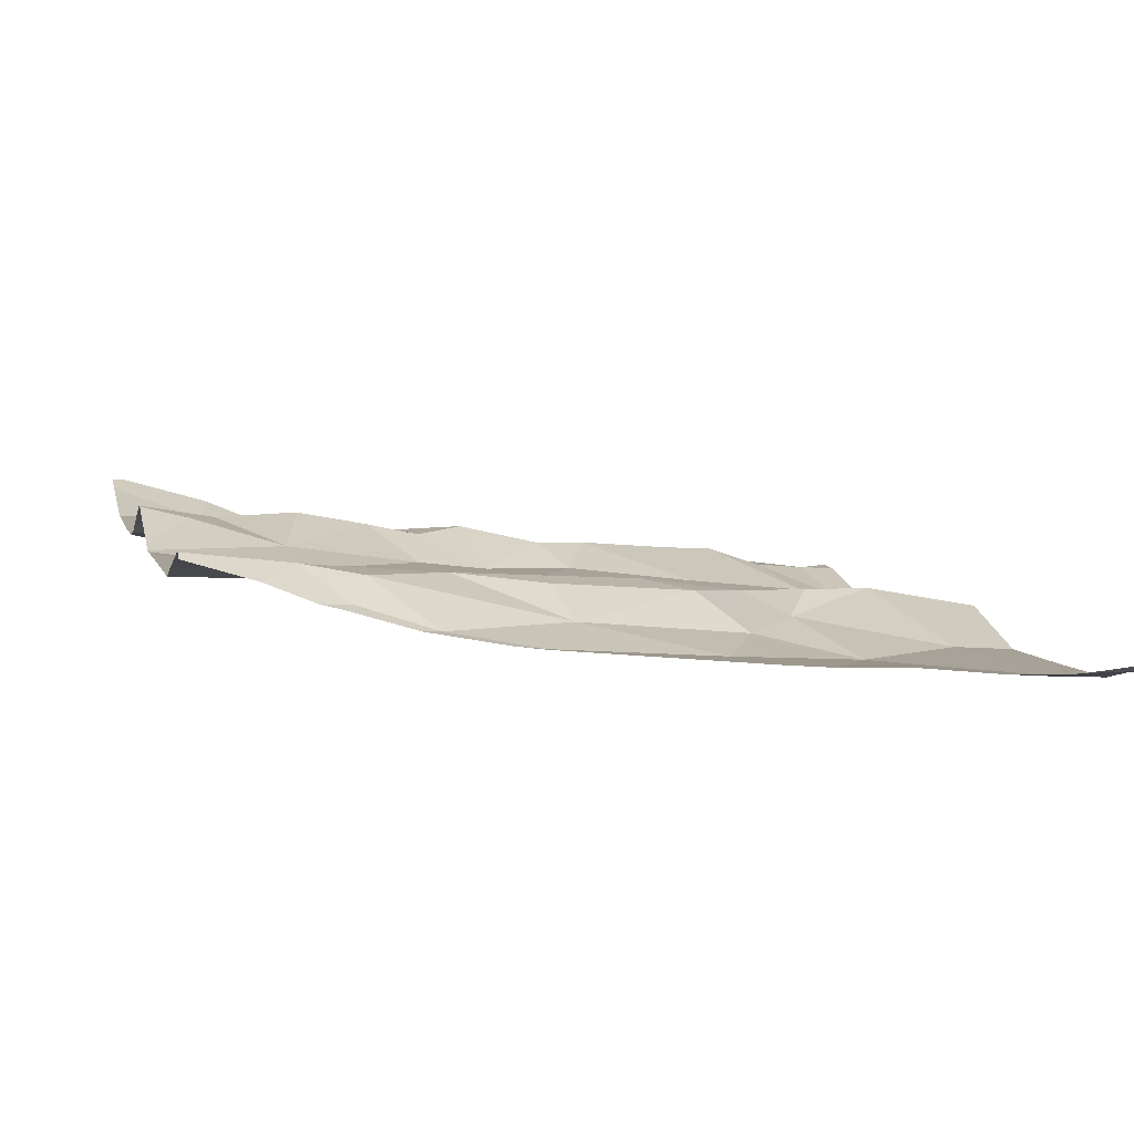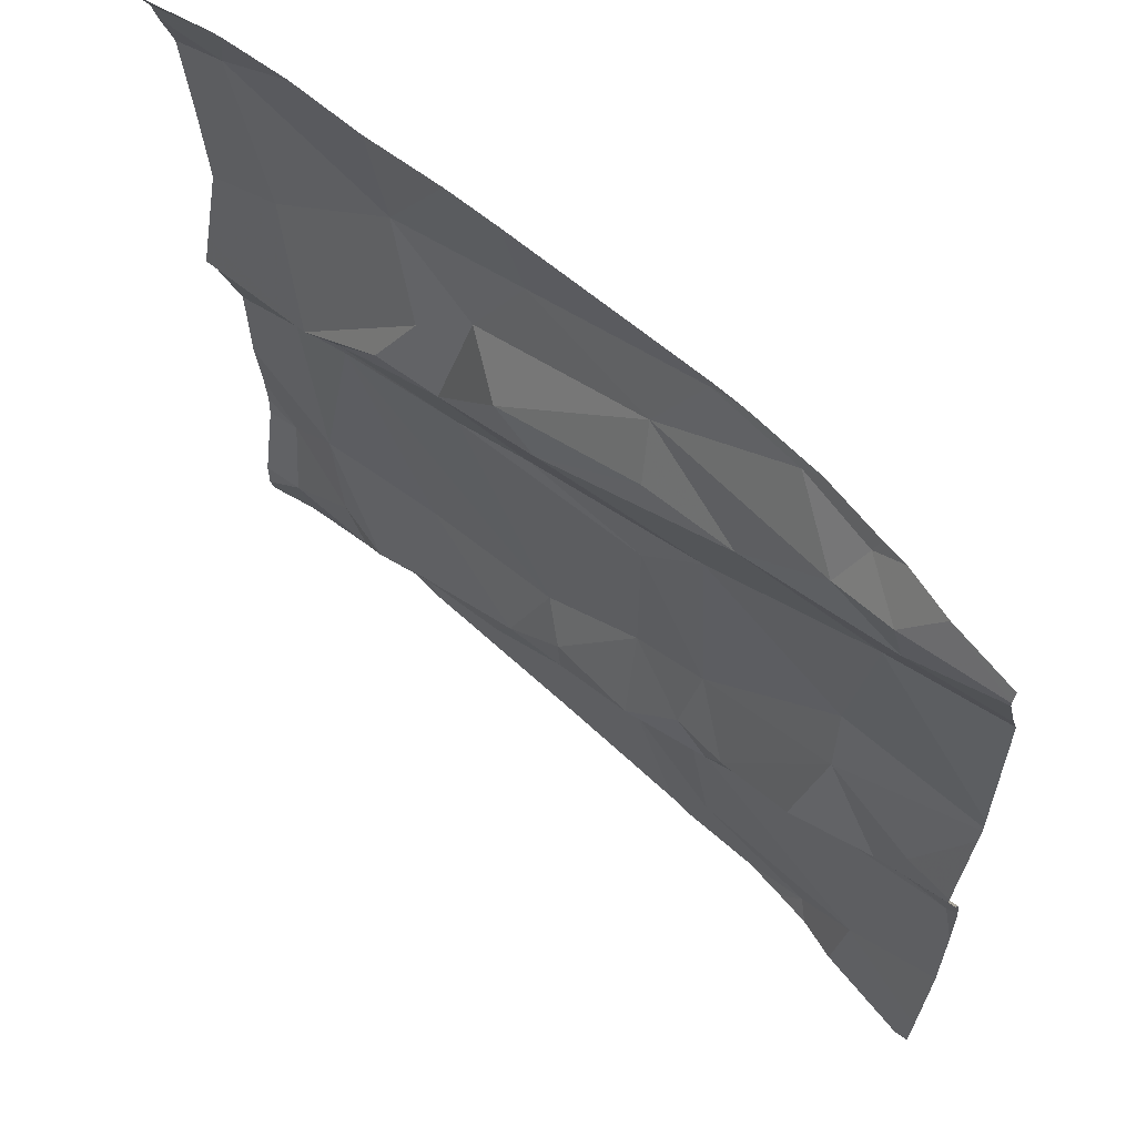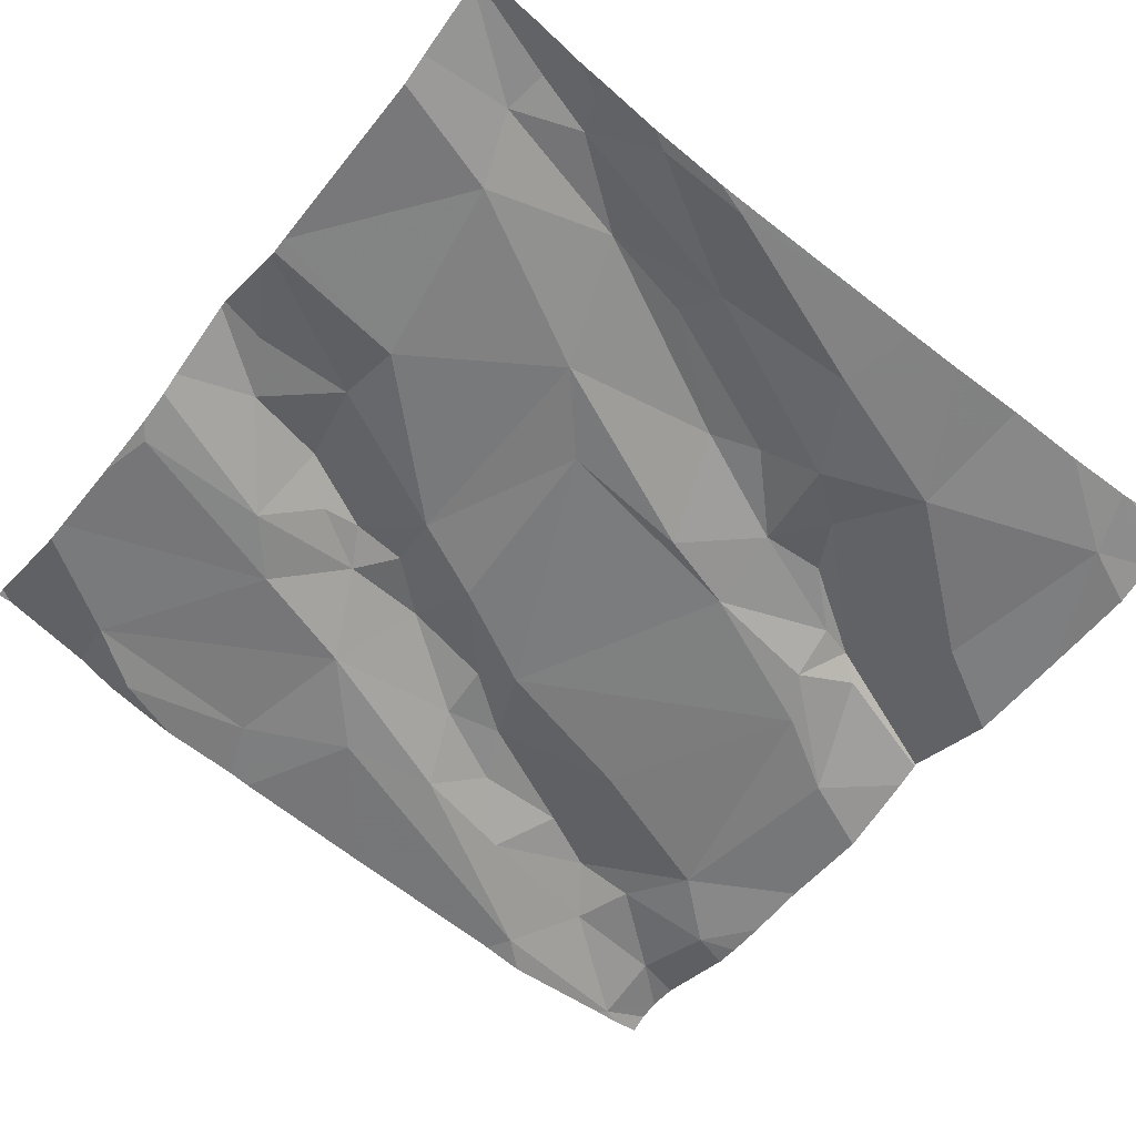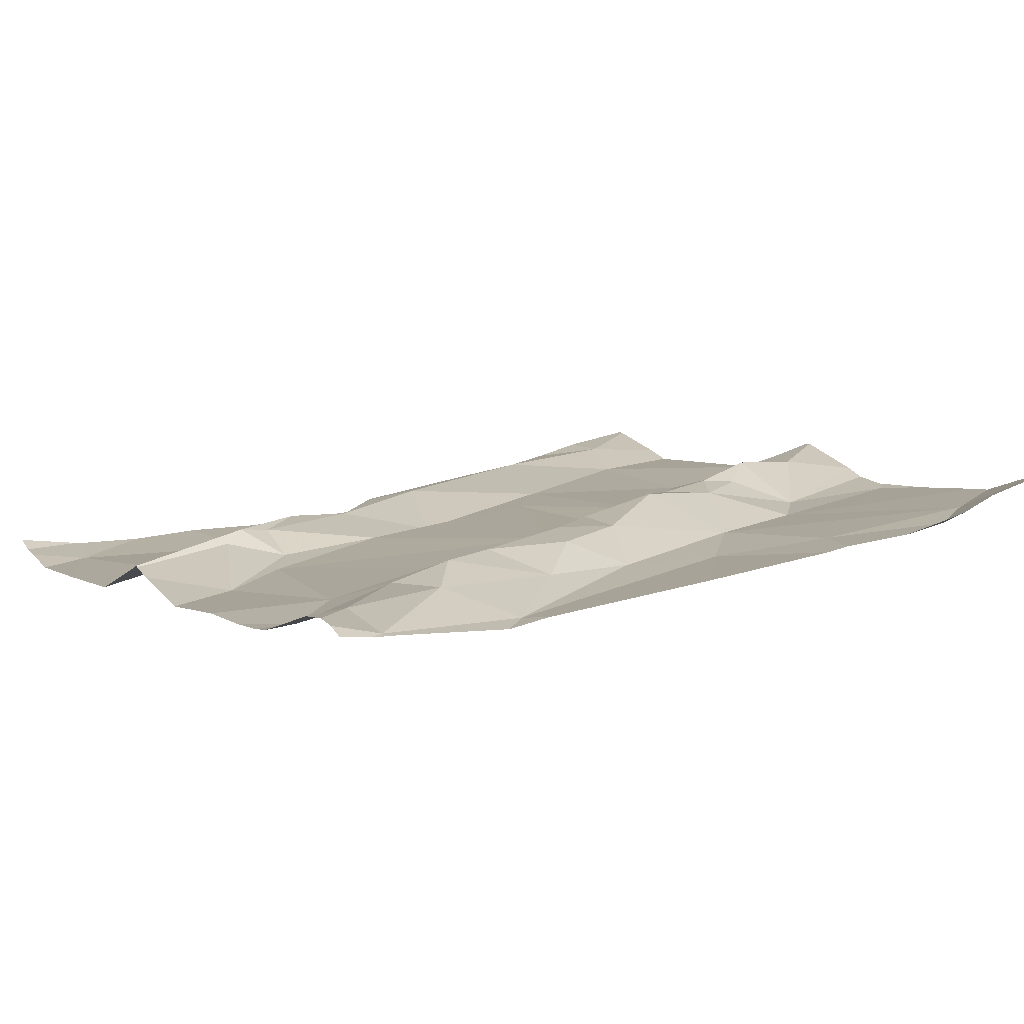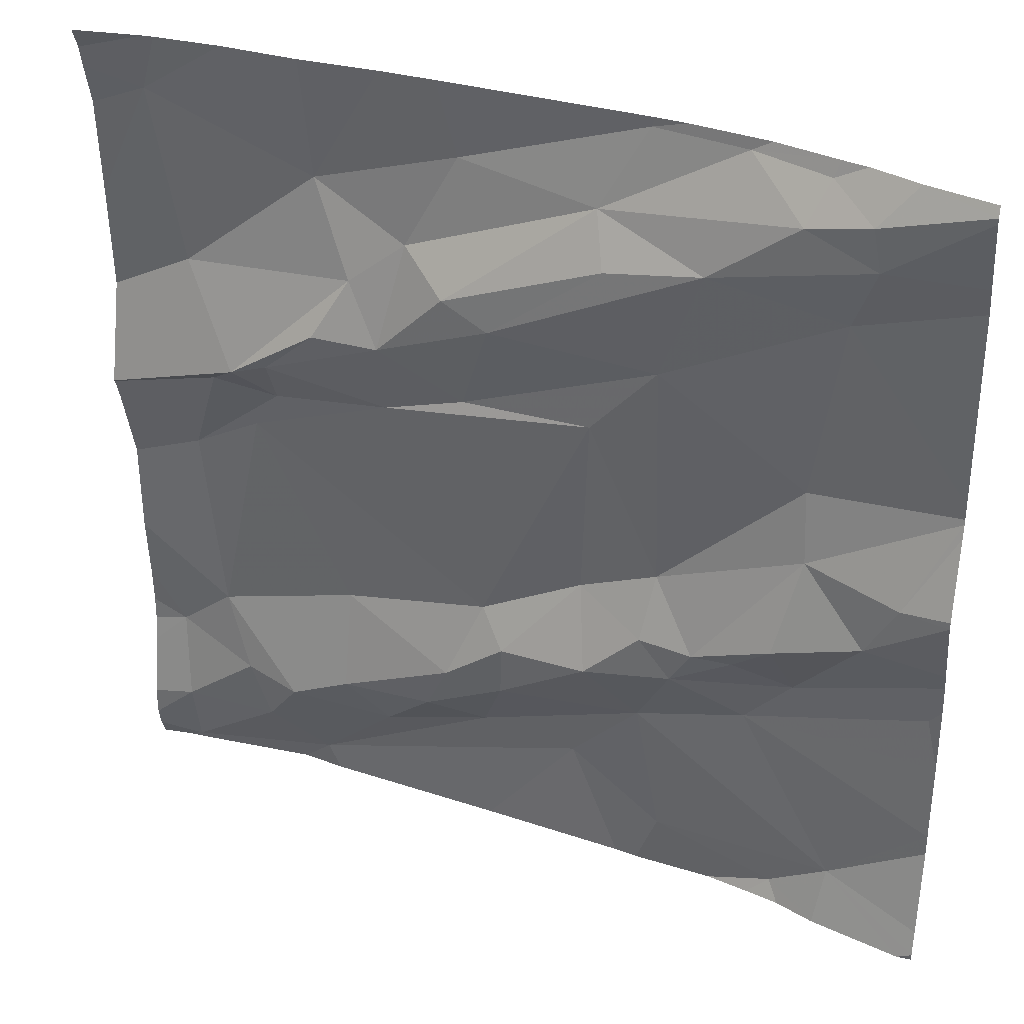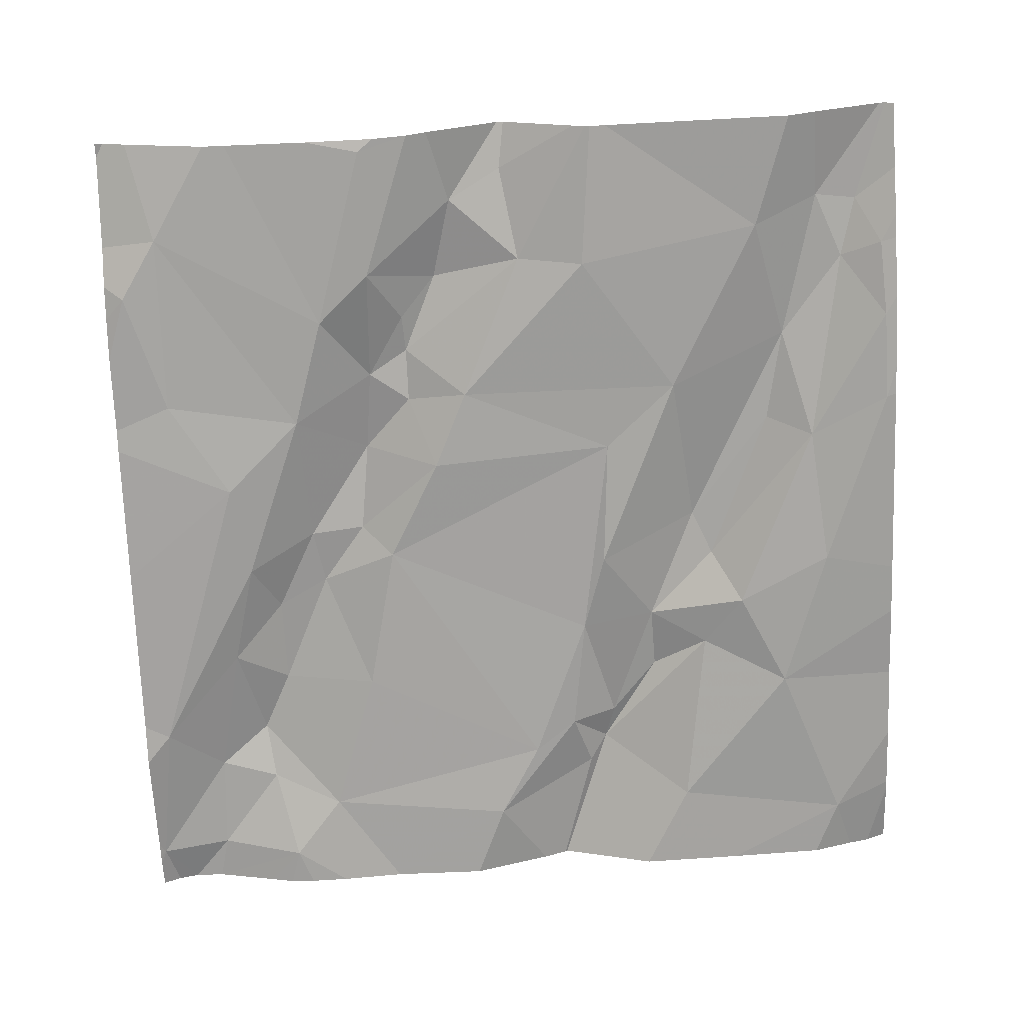
<metadata>
{"format":"obj","ext":"obj","renderer":"f3d","projection":"perspective","resolution":1024,"background":"white","views":[{"elev":9.2,"azim":165.5,"up":"+Z"},{"elev":62.5,"azim":34.5,"up":"+Y"},{"elev":-52.3,"azim":142.2,"up":"+Z"},{"elev":1.7,"azim":-31.0,"up":"+Z"},{"elev":33.8,"azim":15.6,"up":"+Y"},{"elev":-64.0,"azim":92.3,"up":"+Z"}]}
</metadata>
<code>
v -32.84 232.8 502.3
v -33.6 232.5 502.2
v -33.19 232.5 502.3
v -32.98 233.4 502.4
v -32.94 232.5 502.3
v -33.08 232.5 502.3
v -33.04 232.7 502.3
v -32.85 232.5 502.4
v -32.95 232.5 502.3
v -33.35 232.5 502.3
v -33.72 232.5 502.2
v -32.92 232.9 502.4
v -32.99 232.8 502.3
v -32.94 233.4 502.4
v -32.99 233.4 502.4
v -32.88 232.9 502.4
v -33.55 232.5 502.2
v -32.93 233.3 502.4
v -32.99 233 502.4
v -32.96 233.3 502.4
v -32.99 233 502.3
v -33.53 233.3 502.3
v -33.59 233 502.3
v -33.46 233 502.3
v -33.62 233 502.3
v -33.59 233.1 502.3
v -33.63 233.1 502.3
v -33.53 233.1 502.3
v -32.83 232.6 502.3
v -32.83 232.8 502.4
v -32.83 232.6 502.3
v -33.72 233.4 502.3
v -33.54 233.4 502.3
v -33.56 232.5 502.2
v -33.25 232.6 502.3
v -33.69 233.2 502.2
v -33.49 233.2 502.3
v -33.68 232.7 502.2
v -33.74 232.6 502.2
v -32.83 232.7 502.3
v -33.05 233.4 502.3
v -33.73 232.5 502.2
v -32.83 232.5 502.4
v -32.9 233.4 502.4
v -33.01 232.9 502.4
v -33.05 232.8 502.4
v -33.1 232.8 502.4
v -33.65 233 502.3
v -33.47 232.6 502.3
v -33.35 232.6 502.3
v -33.45 233.4 502.3
v -33.43 233.2 502.3
v -33.39 233.4 502.3
v -33 232.5 502.3
v -33.22 233.1 502.3
v -33.37 233.1 502.3
v -33.15 233.1 502.3
v -33.14 232.5 502.3
v -33.17 232.7 502.3
v -33.41 232.6 502.3
v -33.45 233.1 502.3
v -33.17 233.4 502.3
v -33.07 233.4 502.3
v -33.51 232.6 502.3
v -33.58 232.6 502.3
v -33.51 232.8 502.3
v -33.73 232.6 502.2
v -33.62 232.6 502.3
v -33.38 233.2 502.3
v -33.65 232.6 502.3
v -33.32 232.8 502.3
v -33.32 232.7 502.3
v -33.39 232.7 502.3
v -33.7 232.9 502.2
v -33.35 232.8 502.3
v -32.83 232.5 502.4
v -32.83 233.1 502.4
v -32.83 232.9 502.4
v -32.83 232.8 502.4
v -32.83 233.3 502.4
v -33.23 232.9 502.3
v -33.1 233.3 502.4
v -33.33 233.2 502.3
v -33.37 233.3 502.3
v -33.15 232.9 502.3
v -33.01 233.4 502.4
v -33.22 233.3 502.3
v -33.2 233.3 502.4
v -33.12 232.8 502.3
v -33.16 232.8 502.3
v -33.22 232.8 502.3
v -33.78 233.3 502.2
v -33.78 233.2 502.2
v -33.78 232.7 502.2
v -33.78 232.8 502.2
v -33.78 232.7 502.2
v -33.78 232.6 502.2
v -33.13 233.4 502.3
v -33.7 233.4 502.3
v -33.78 233.1 502.2
v -33.78 233 502.3
v -33.78 233 502.3
v -33.78 233 502.3
v -33.78 232.9 502.2
v -33.78 233 502.2
v -33.78 232.5 502.2
v -33.78 232.5 502.2
v -32.95 233.4 502.4
v -33.78 232.5 502.2
v -33.78 232.6 502.2
v -33.78 233.4 502.3
v -33.78 233.4 502.3
v -32.83 233 502.4
v -32.83 233 502.4
v -32.83 232.9 502.4
v -32.83 233 502.4
v -32.83 233.4 502.4
v -32.83 233.4 502.4
v -32.83 233.3 502.4
v -32.83 233.1 502.4
v -33.03 232.5 502.3
v -32.99 232.5 502.3
v -32.83 232.5 502.4
v -33.16 232.5 502.3
v -33.74 232.5 502.2
v -33.75 232.5 502.2
v -33.78 232.5 502.2
v -33.2 233.4 502.3
v -33.17 233.4 502.3
v -33.62 233.4 502.3
v -33.7 233.4 502.3
v -33.71 233.4 502.3
v -33.78 233.4 502.3
v -33.78 233.4 502.3
v -32.84 233.4 502.4
v -32.83 233.4 502.4
f 126 42 109
f 78 13 79
f 40 7 29
f 125 42 126
f 8 5 9
f 129 62 98
f 13 7 1
f 113 16 114
f 124 58 3
f 16 12 115
f 79 1 30
f 108 14 44
f 44 117 135
f 123 76 8
f 117 18 118
f 128 62 129
f 12 16 19
f 21 19 113
f 77 21 120
f 18 20 80
f 29 5 31
f 24 23 25
f 27 26 28
f 117 14 18
f 35 34 17
f 22 36 37
f 94 38 95
f 34 42 11
f 122 54 121
f 19 45 12
f 47 46 45
f 27 48 23
f 50 49 34
f 52 22 37
f 53 84 62
f 56 55 57
f 35 50 34
f 35 58 59
f 50 60 49
f 52 37 61
f 35 59 50
f 45 19 47
f 62 63 41
f 65 64 66
f 61 37 28
f 66 38 65
f 24 61 26
f 67 42 68
f 69 52 61
f 68 70 67
f 65 68 49
f 23 26 27
f 32 36 22
f 72 71 73
f 25 74 38
f 64 49 60
f 64 65 49
f 73 71 75
f 99 32 130
f 65 70 68
f 74 25 23
f 27 36 101
f 48 27 102
f 28 26 61
f 116 16 115
f 74 48 103
f 23 48 74
f 34 49 68
f 121 54 6
f 115 12 78
f 38 70 65
f 38 39 70
f 114 16 116
f 6 54 58
f 50 72 60
f 107 39 110
f 75 81 55
f 57 82 83
f 112 111 131
f 51 84 53
f 19 21 85
f 113 19 16
f 39 67 70
f 36 27 37
f 82 57 20
f 86 82 18
f 53 62 128
f 18 14 86
f 62 87 63
f 55 24 75
f 83 69 61
f 88 87 69
f 83 56 57
f 21 57 85
f 25 66 75
f 75 24 25
f 20 18 82
f 75 66 73
f 45 46 13
f 13 12 45
f 7 13 89
f 82 86 87
f 15 63 86
f 87 86 63
f 87 88 82
f 85 47 19
f 54 5 58
f 20 57 21
f 63 15 4
f 14 15 86
f 85 81 90
f 90 47 85
f 57 55 85
f 72 50 59
f 59 7 89
f 26 23 24
f 13 46 89
f 9 54 122
f 5 7 59
f 5 59 58
f 47 90 89
f 58 35 3
f 71 72 91
f 91 90 81
f 75 71 81
f 81 85 55
f 69 83 88
f 73 60 72
f 82 88 83
f 84 52 87
f 61 56 83
f 28 37 27
f 52 84 22
f 66 64 73
f 60 73 64
f 38 66 25
f 6 58 124
f 36 32 93
f 95 74 104
f 34 68 42
f 91 89 90
f 59 91 72
f 91 59 89
f 42 67 106
f 98 62 41
f 24 56 61
f 32 22 33
f 55 56 24
f 52 69 87
f 47 89 46
f 71 91 81
f 87 62 84
f 41 63 4
f 92 32 111
f 93 32 92
f 31 5 43
f 94 39 38
f 3 35 10
f 43 5 76
f 95 38 74
f 96 39 94
f 97 39 96
f 2 34 11
f 51 22 84
f 29 7 5
f 100 36 93
f 101 36 100
f 11 42 125
f 102 27 101
f 40 1 7
f 103 48 102
f 33 22 51
f 104 74 105
f 30 1 40
f 105 74 103
f 106 67 107
f 79 13 1
f 10 35 17
f 107 67 39
f 17 34 2
f 126 109 127
f 78 12 13
f 109 42 106
f 77 20 21
f 110 39 97
f 111 32 99
f 4 15 108
f 9 5 54
f 80 20 77
f 44 14 117
f 118 18 119
f 8 76 5
f 119 18 80
f 120 21 113
f 108 15 14
f 130 32 33
f 131 111 99
f 132 112 131
f 133 112 132
f 134 112 133
f 135 117 136

</code>
